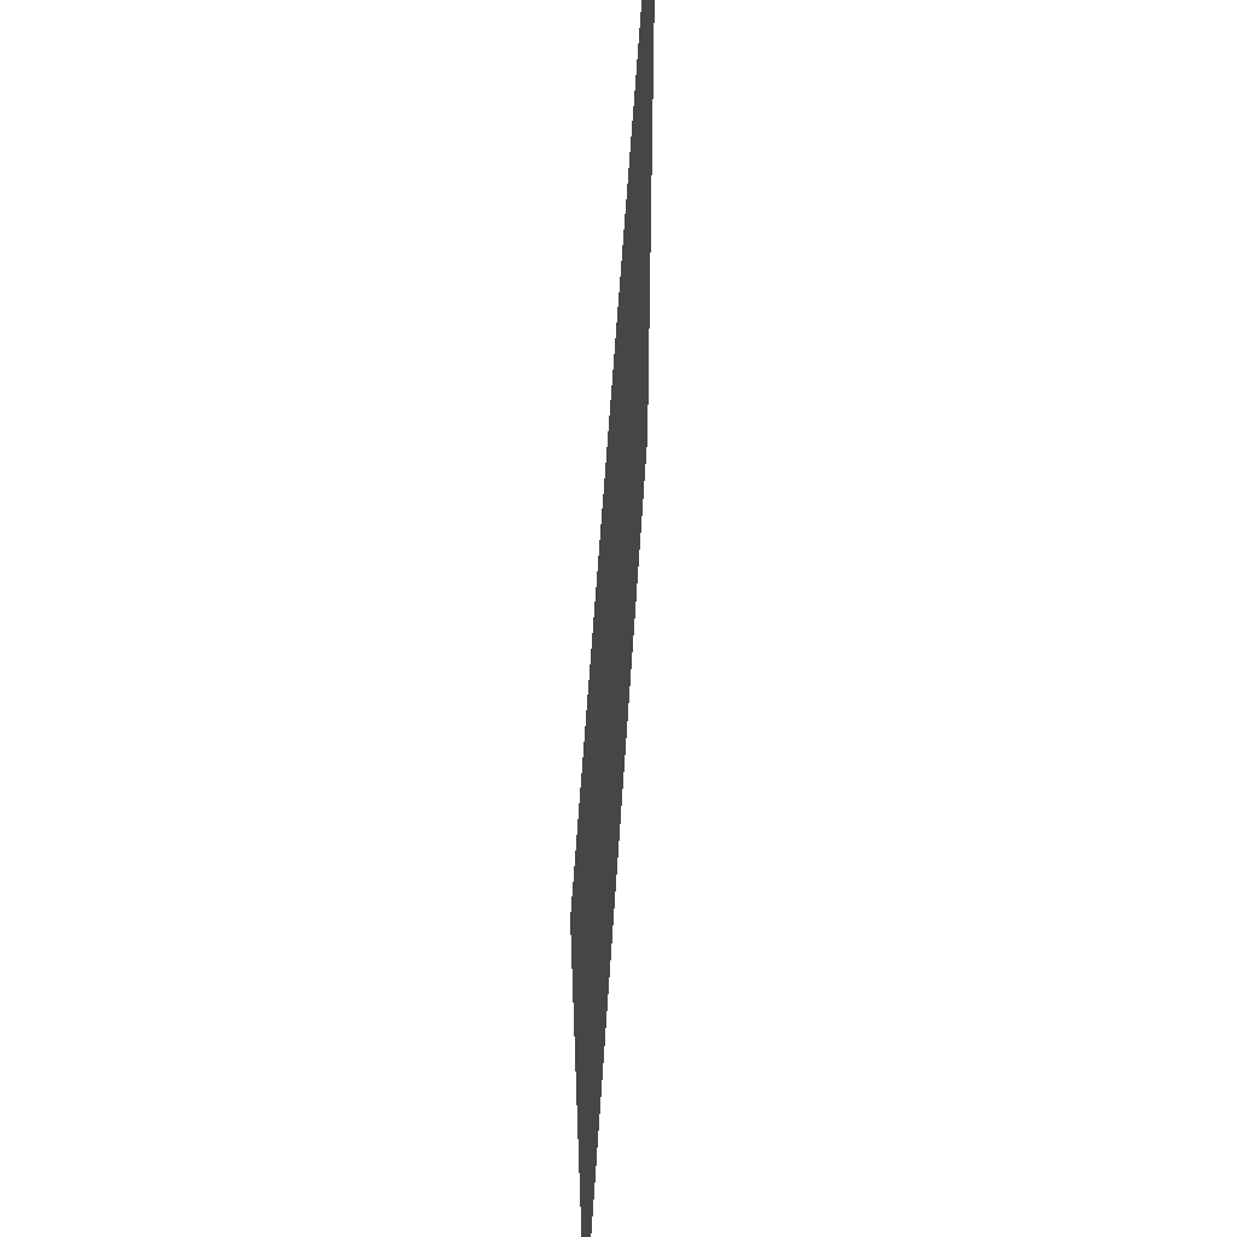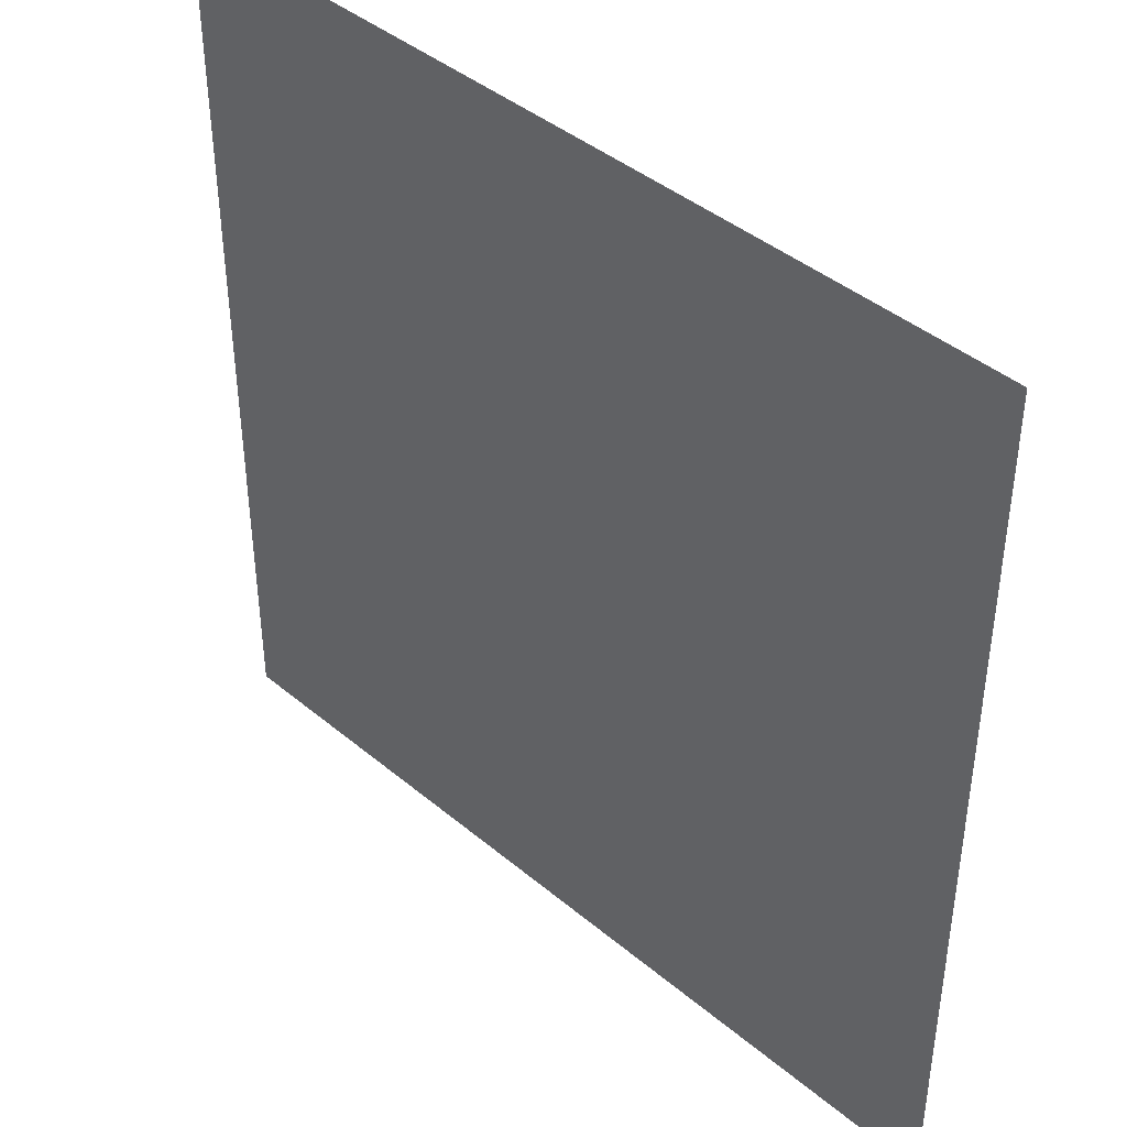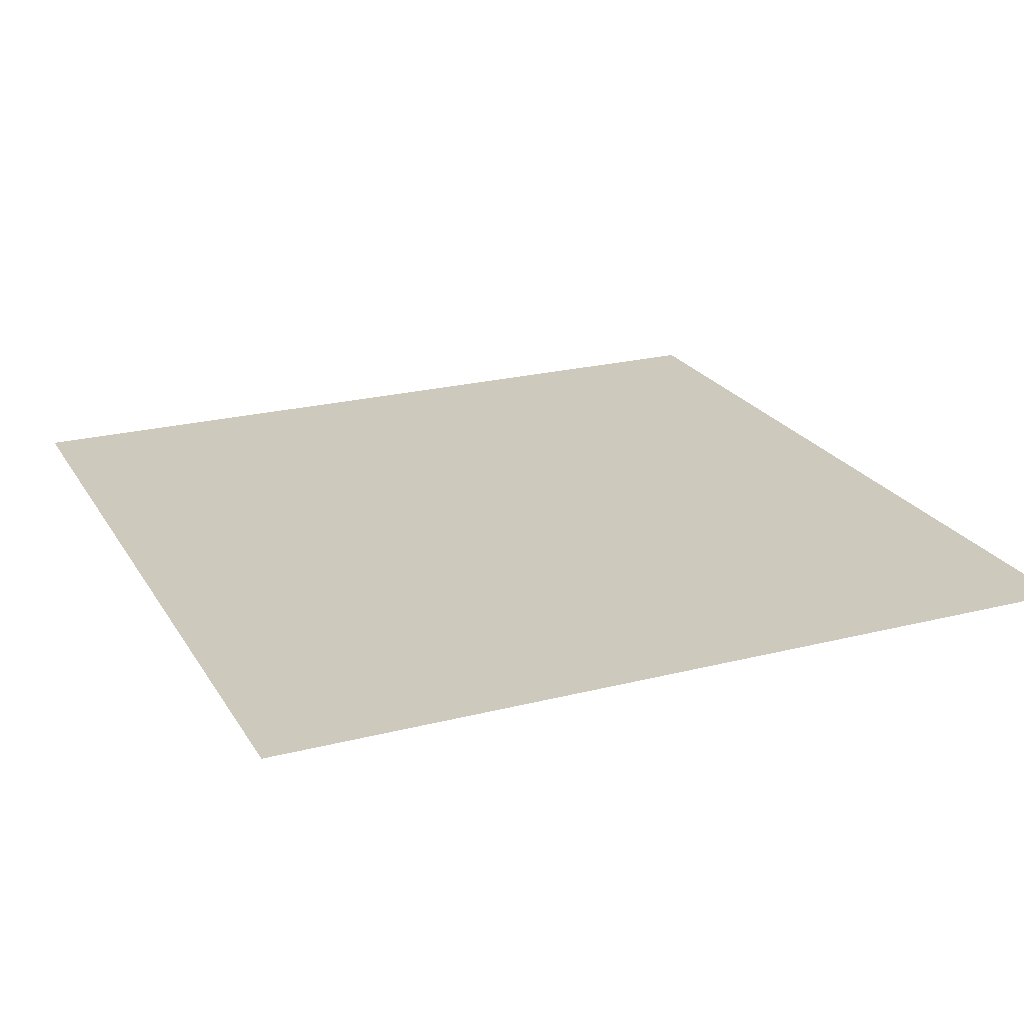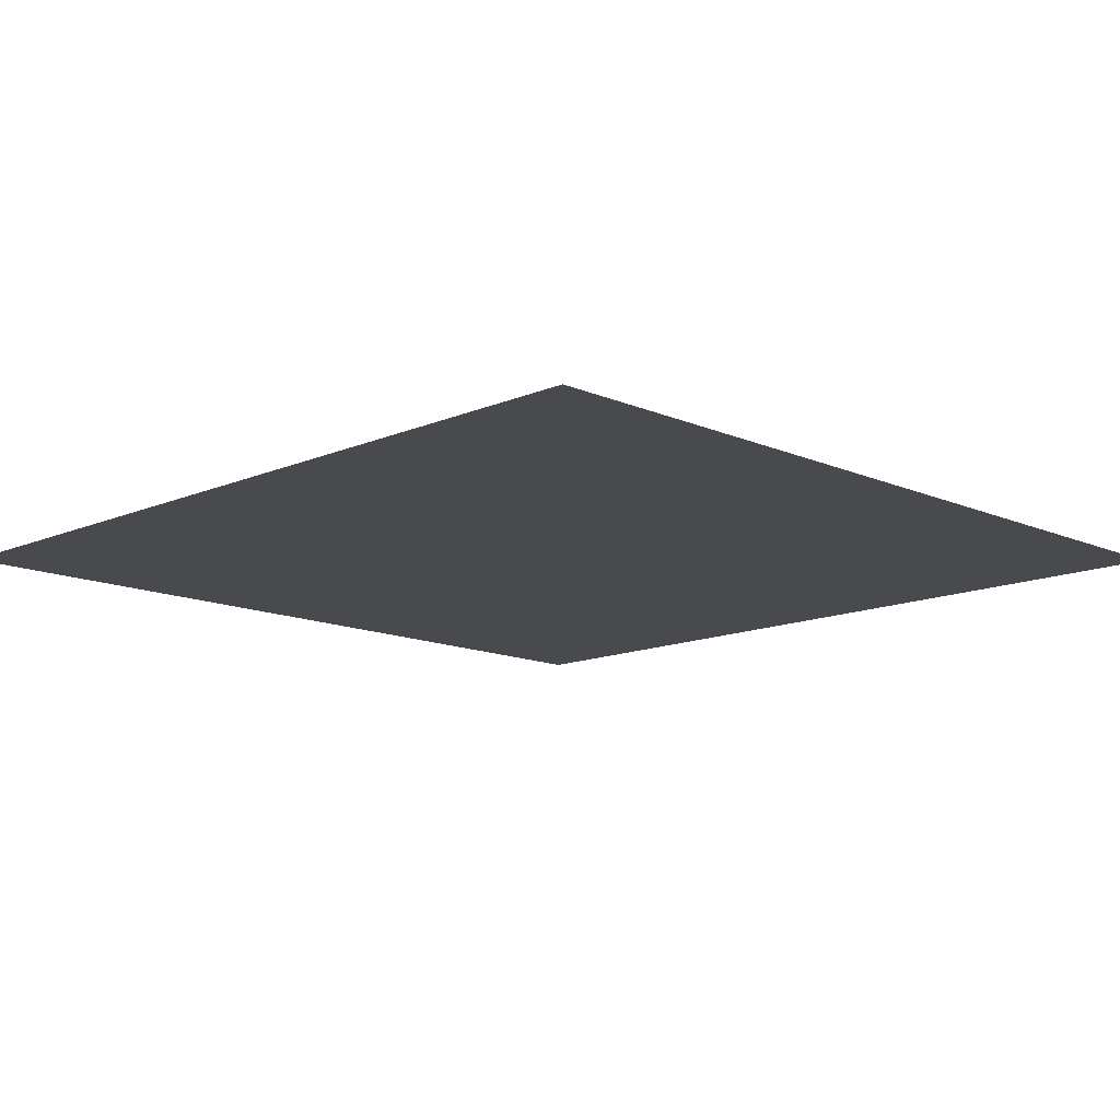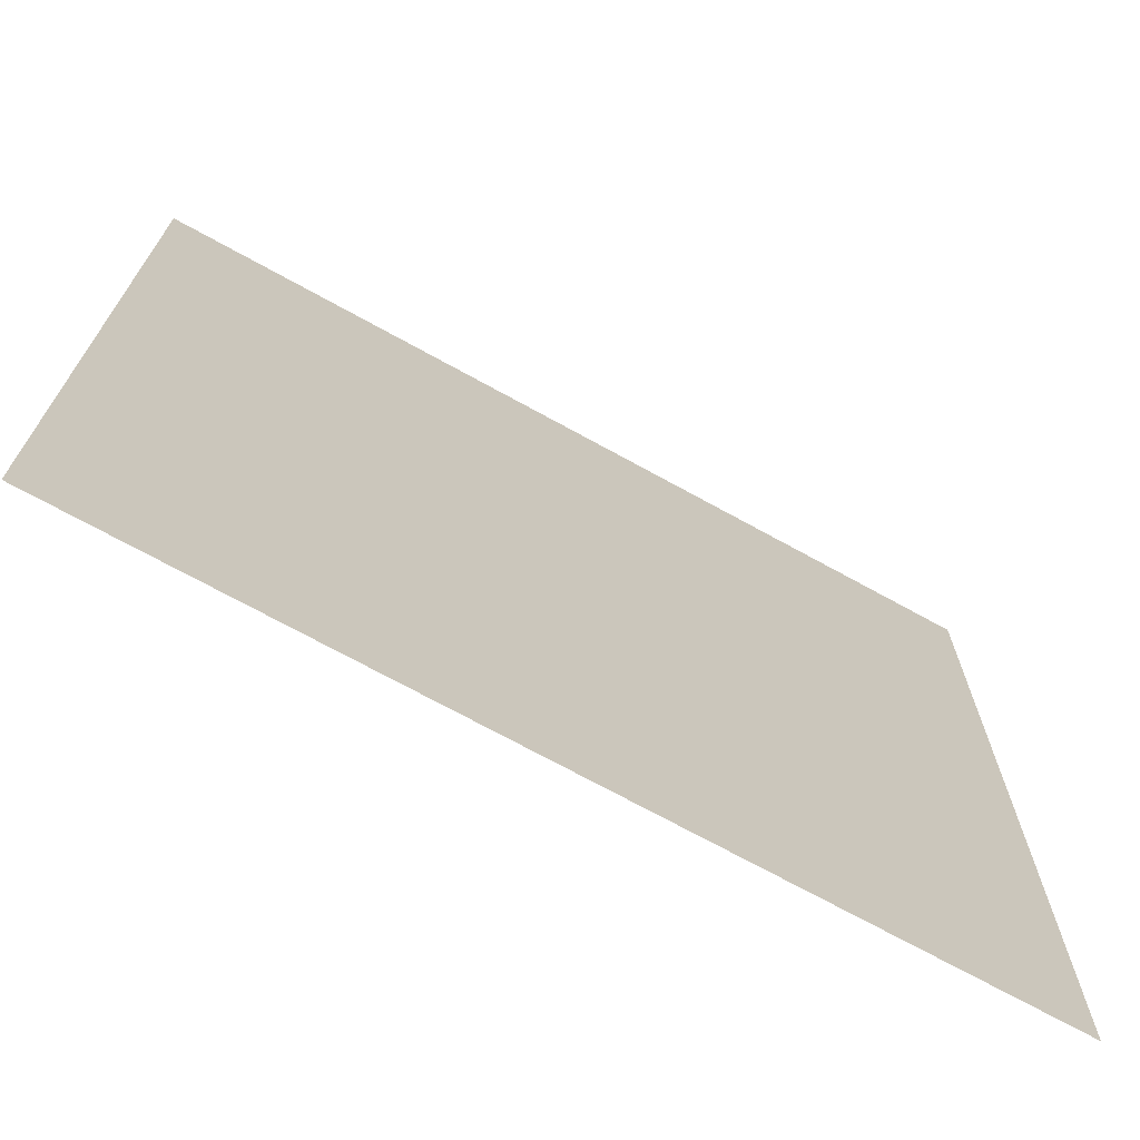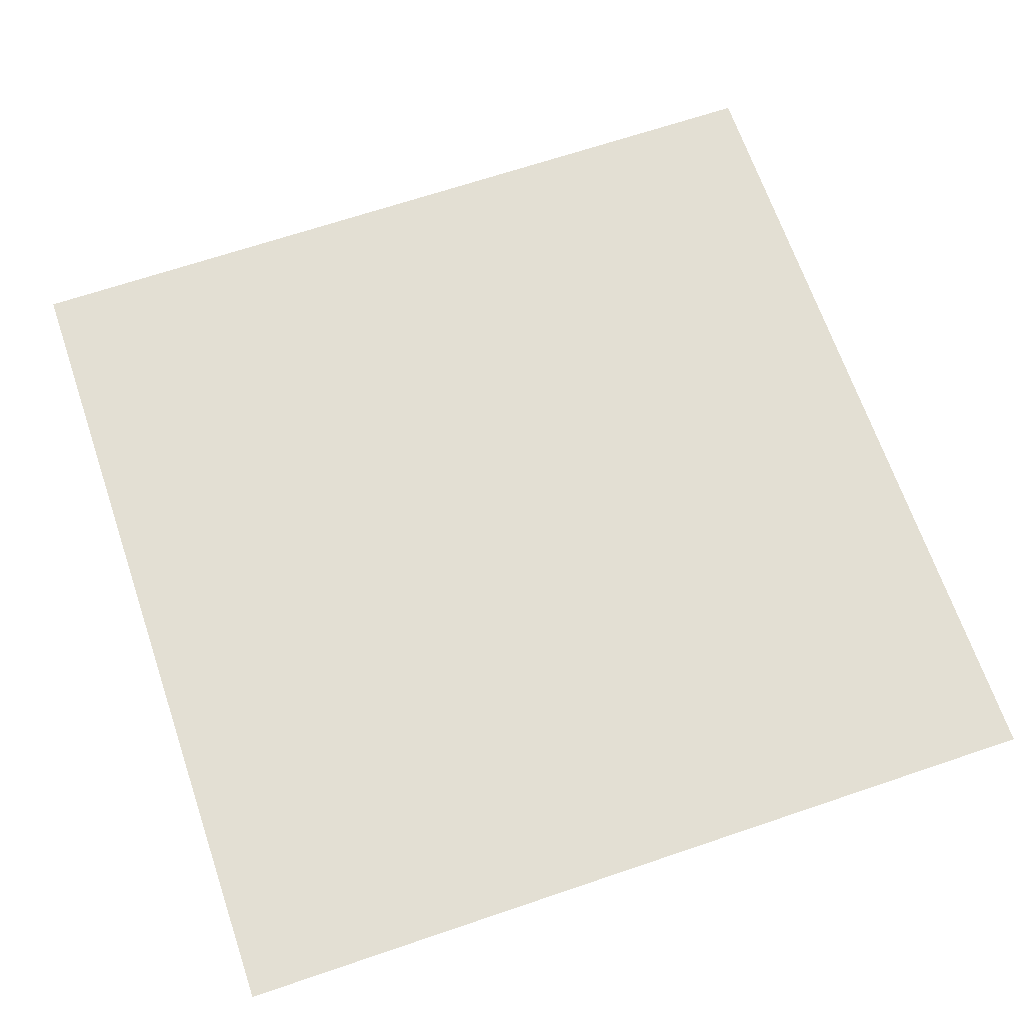
<metadata>
{"format":"obj","ext":"obj","renderer":"f3d","projection":"perspective","resolution":1024,"background":"white","views":[{"elev":61.6,"azim":93.7,"up":"+Y"},{"elev":42.1,"azim":45.0,"up":"+Y"},{"elev":22.7,"azim":-23.6,"up":"+Z"},{"elev":-13.0,"azim":44.8,"up":"+Z"},{"elev":-71.4,"azim":151.1,"up":"+Y"},{"elev":66.9,"azim":71.2,"up":"+Z"}]}
</metadata>
<code>
g m_mi_mudwalls_01b
v -3.815e-06 100 0
v -100 100 0
v -100 0 1.899e-13
v -1.907e-06 0 -1.907e-06
g m_mi_mudwalls_01b_0
f 3 2 1
f 4 3 1

</code>
